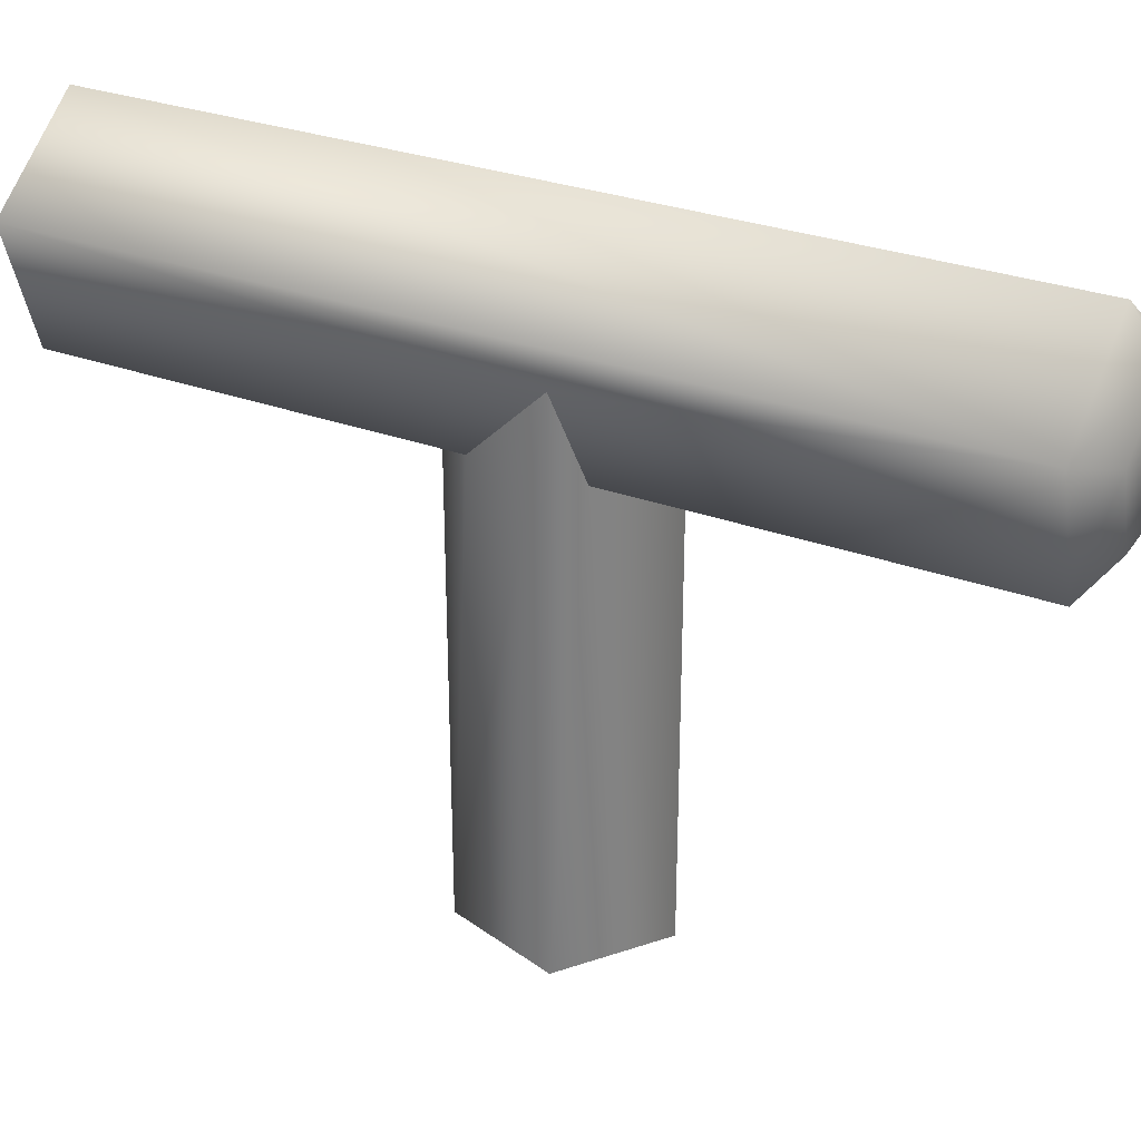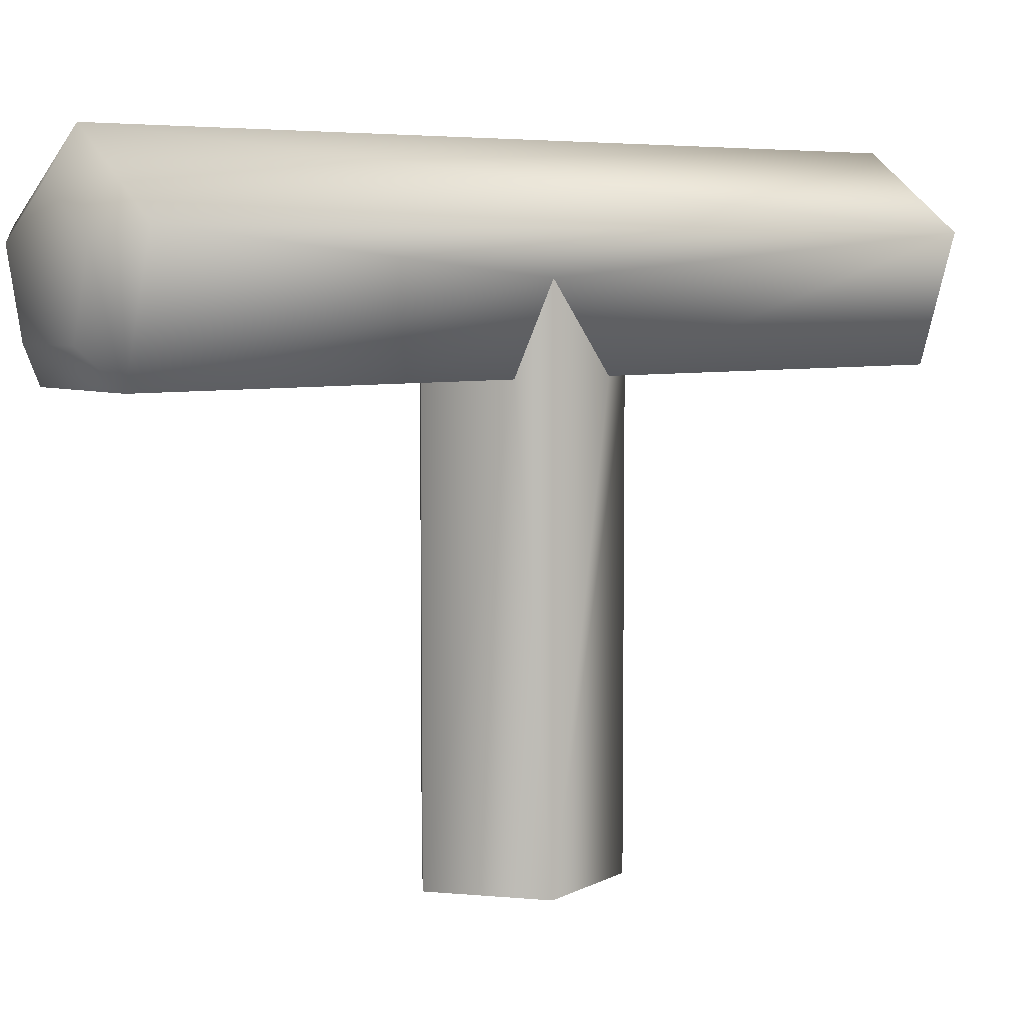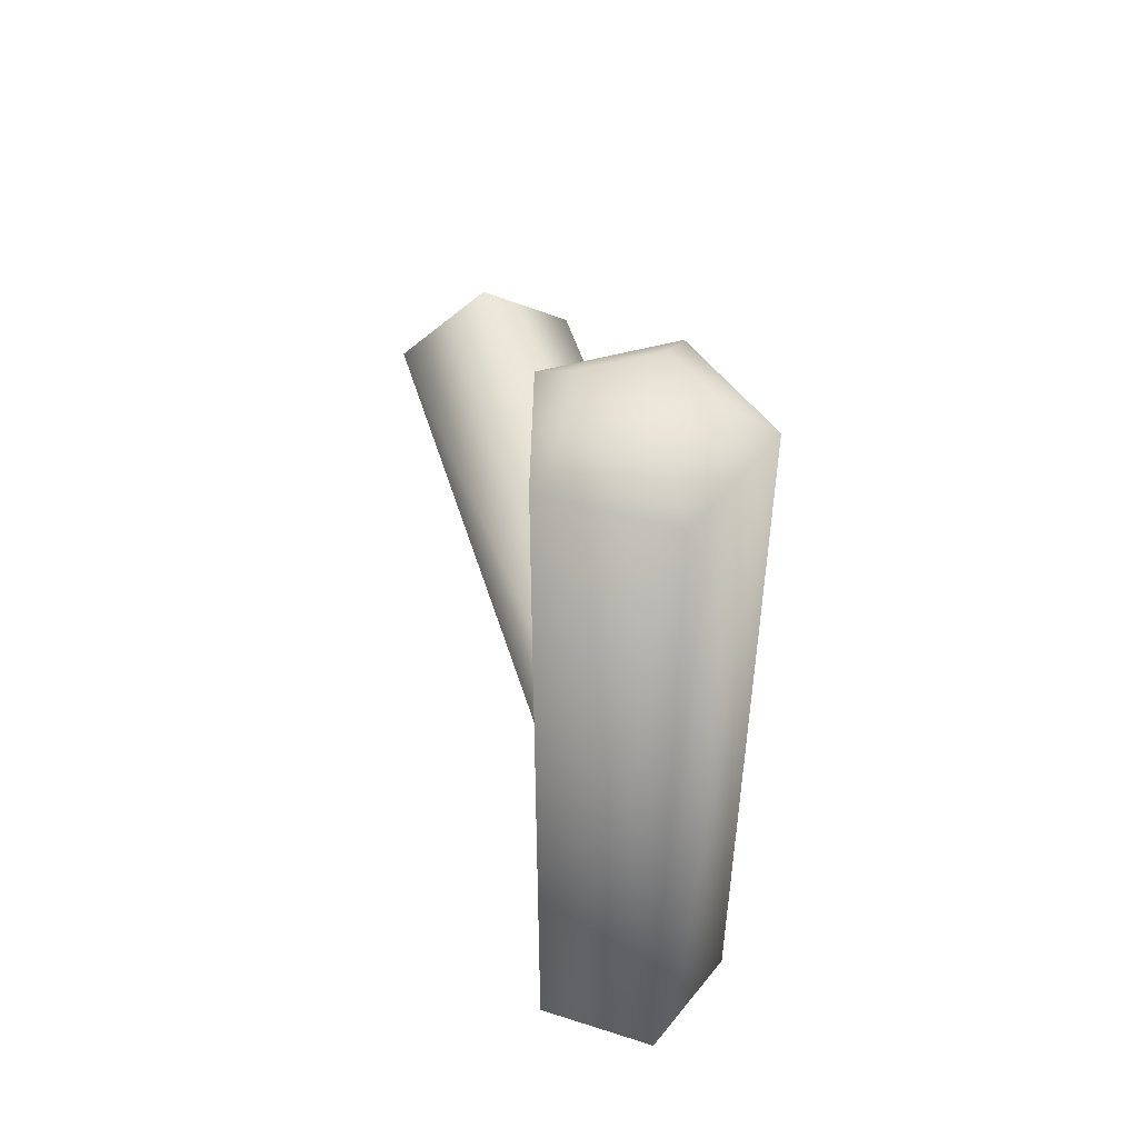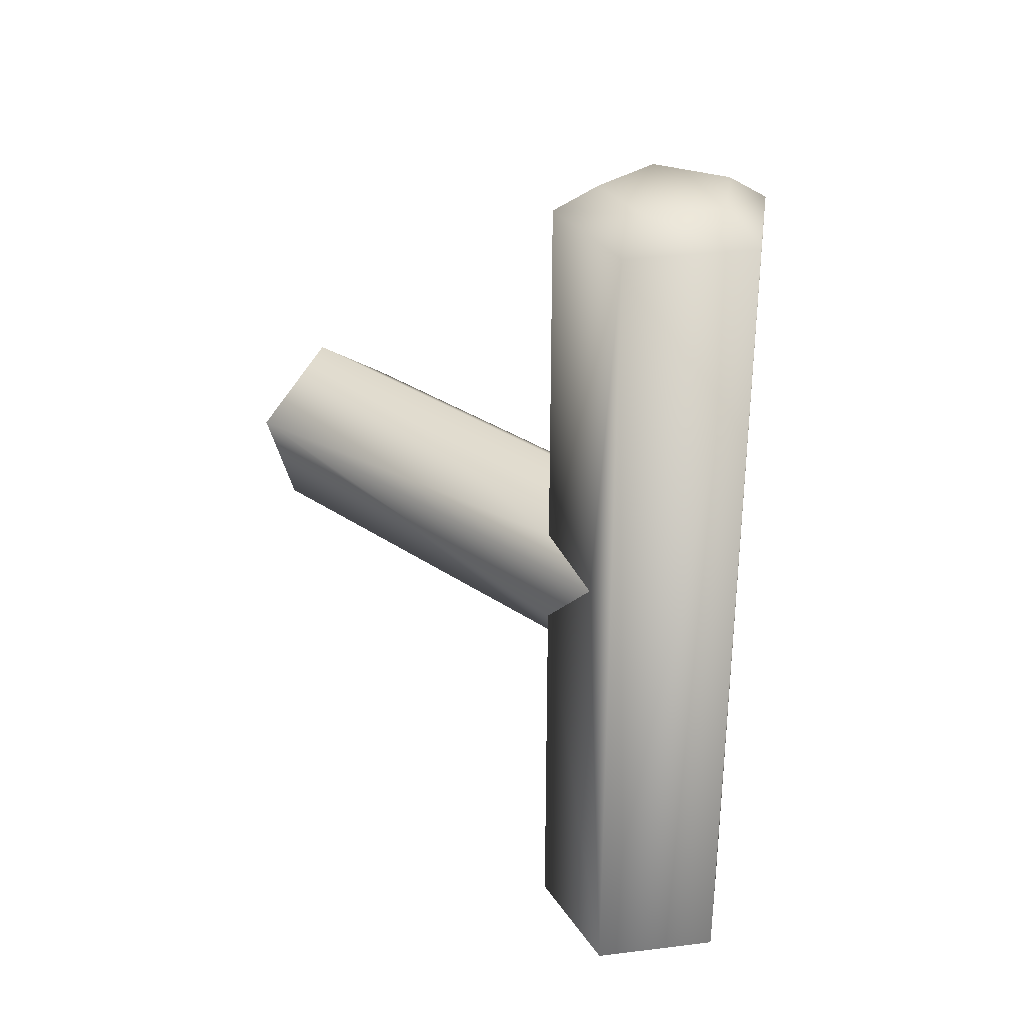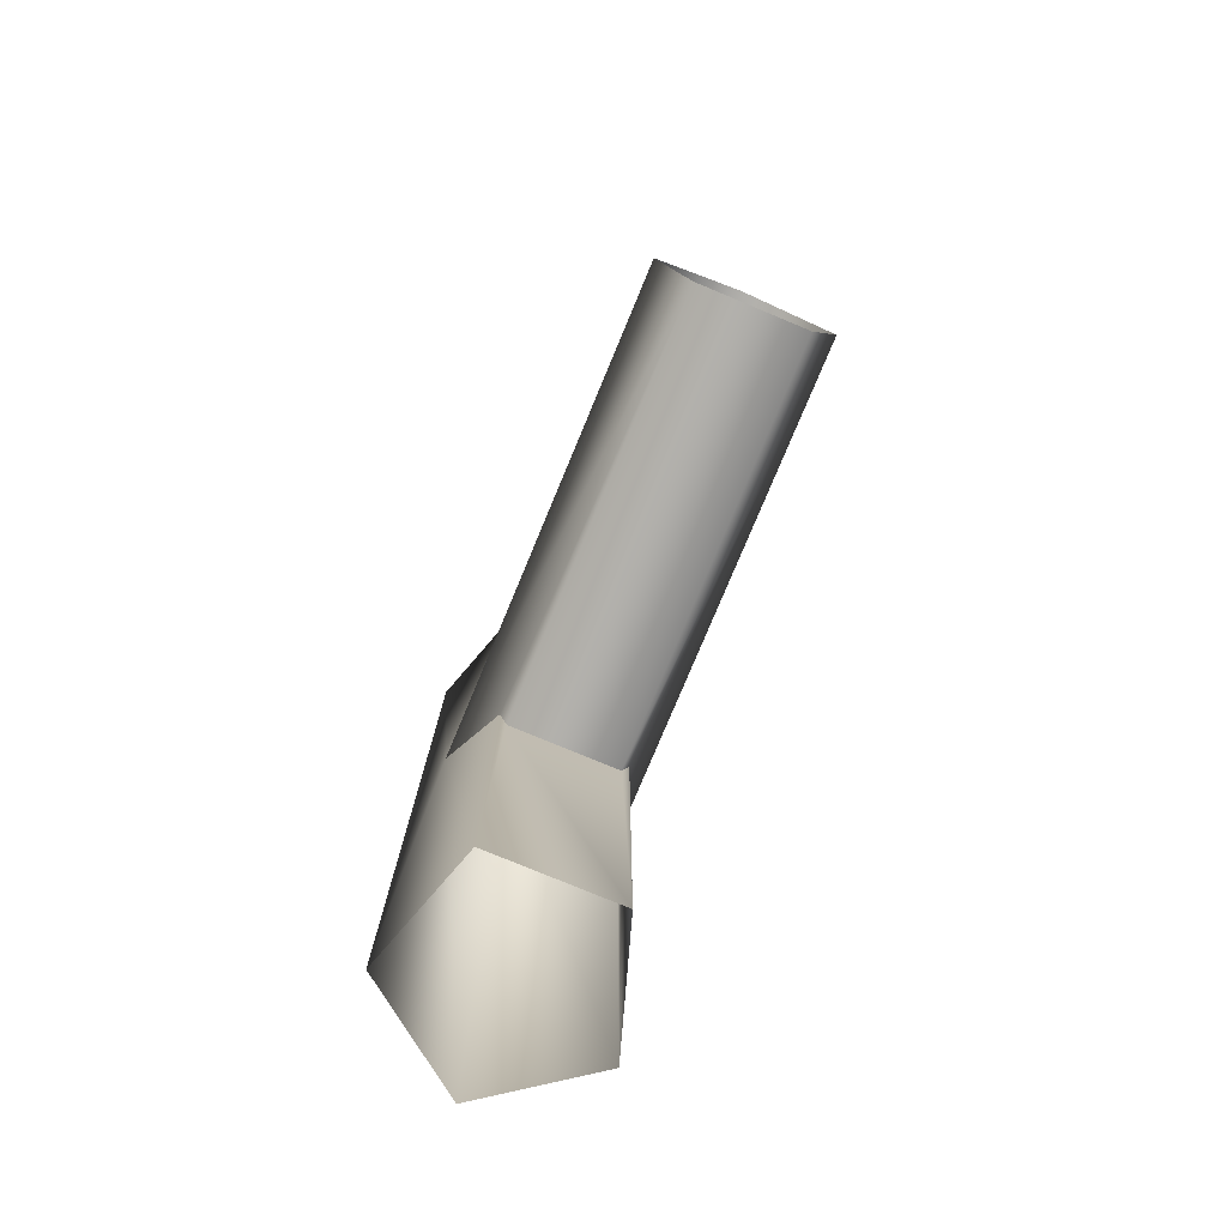
<metadata>
{"format":"obj","ext":"obj","renderer":"f3d","projection":"perspective","resolution":1024,"background":"white","views":[{"elev":30.1,"azim":118.0,"up":"+Z"},{"elev":5.7,"azim":-128.6,"up":"+Z"},{"elev":50.5,"azim":-16.7,"up":"+Y"},{"elev":31.2,"azim":-45.7,"up":"+Y"},{"elev":-77.6,"azim":157.4,"up":"+Y"}]}
</metadata>
<code>
o bpe12_1/bpe12/mesh26/mesh26-geometry#mesh26-geometry
v 0.3327 0.1418 0.4391
v 0.3277 0.1418 0.4237
v 0.3247 0.1418 0.4332
v 0.3377 0.1418 0.4237
v 0.3257 0.1123 0.4301
v 0.3278 0.144 0.4322
v 0.3247 0.07603 0.4332
v 0.3408 0.1418 0.4332
v 0.3277 0.1138 0.4237
v 0.3297 0.144 0.4264
v 0.3327 0.07603 0.4391
v 0.3327 0.144 0.4358
v 0.3377 0.144 0.4322
v 0.3377 0.1138 0.4237
v 0.3327 0.1174 0.4237
v 0.3358 0.144 0.4264
v 0.3257 0.1123 0.3902
v 0.3277 0.1059 0.4237
v 0.3408 0.07603 0.4332
v 0.3398 0.1123 0.4301
v 0.3327 0.1174 0.3902
v 0.3277 0.07603 0.4237
v 0.3398 0.1123 0.3902
v 0.3284 0.104 0.4237
v 0.3377 0.07603 0.4237
v 0.3371 0.104 0.3902
v 0.3284 0.104 0.3902
v 0.3371 0.104 0.4237
v 0.3377 0.1059 0.4237
v 0.3327 0.104 0.3902
f 1 2 3
f 2 1 4
f 2 5 3
f 6 2 3
f 7 1 3
f 1 6 3
f 4 1 8
f 4 9 2
f 10 4 2
f 5 2 9
f 3 5 7
f 2 6 10
f 1 7 11
f 6 1 12
f 11 8 1
f 8 12 1
f 4 13 8
f 8 14 4
f 9 4 15
f 4 10 16
f 9 17 5
f 18 7 5
f 12 10 6
f 8 11 19
f 12 8 13
f 13 4 16
f 14 8 20
f 14 15 4
f 21 9 15
f 10 12 16
f 17 9 21
f 17 18 5
f 7 18 22
f 19 20 8
f 16 12 13
f 23 14 20
f 14 21 15
f 17 24 18
f 24 22 18
f 25 20 19
f 21 14 23
f 20 26 23
f 24 17 27
f 22 24 28
f 20 25 29
f 26 20 29
f 30 24 27
f 24 30 28
f 22 28 25
f 25 28 29
f 28 26 29
f 28 30 26
f 3 2 1
f 4 1 2
f 3 5 2
f 3 2 6
f 3 1 7
f 3 6 1
f 8 1 4
f 2 9 4
f 2 4 10
f 9 2 5
f 7 5 3
f 10 6 2
f 11 7 1
f 12 1 6
f 1 8 11
f 1 12 8
f 8 13 4
f 4 14 8
f 15 4 9
f 16 10 4
f 5 17 9
f 5 7 18
f 6 10 12
f 19 11 8
f 13 8 12
f 16 4 13
f 20 8 14
f 4 15 14
f 15 9 21
f 16 12 10
f 21 9 17
f 5 18 17
f 22 18 7
f 8 20 19
f 13 12 16
f 20 14 23
f 15 21 14
f 18 24 17
f 18 22 24
f 19 20 25
f 23 14 21
f 23 26 20
f 27 17 24
f 28 24 22
f 29 25 20
f 29 20 26
f 27 24 30
f 28 30 24
f 25 28 22
f 29 28 25
f 29 26 28
f 26 30 28

</code>
